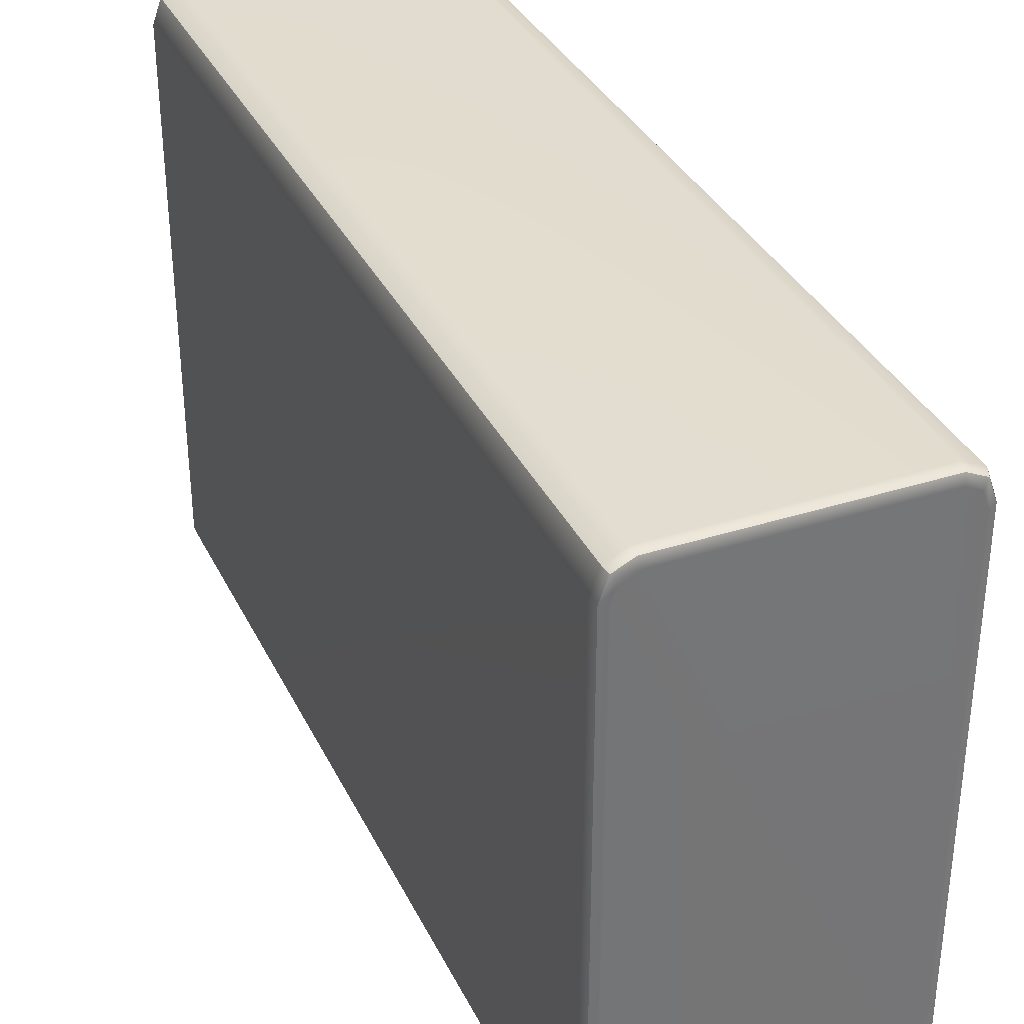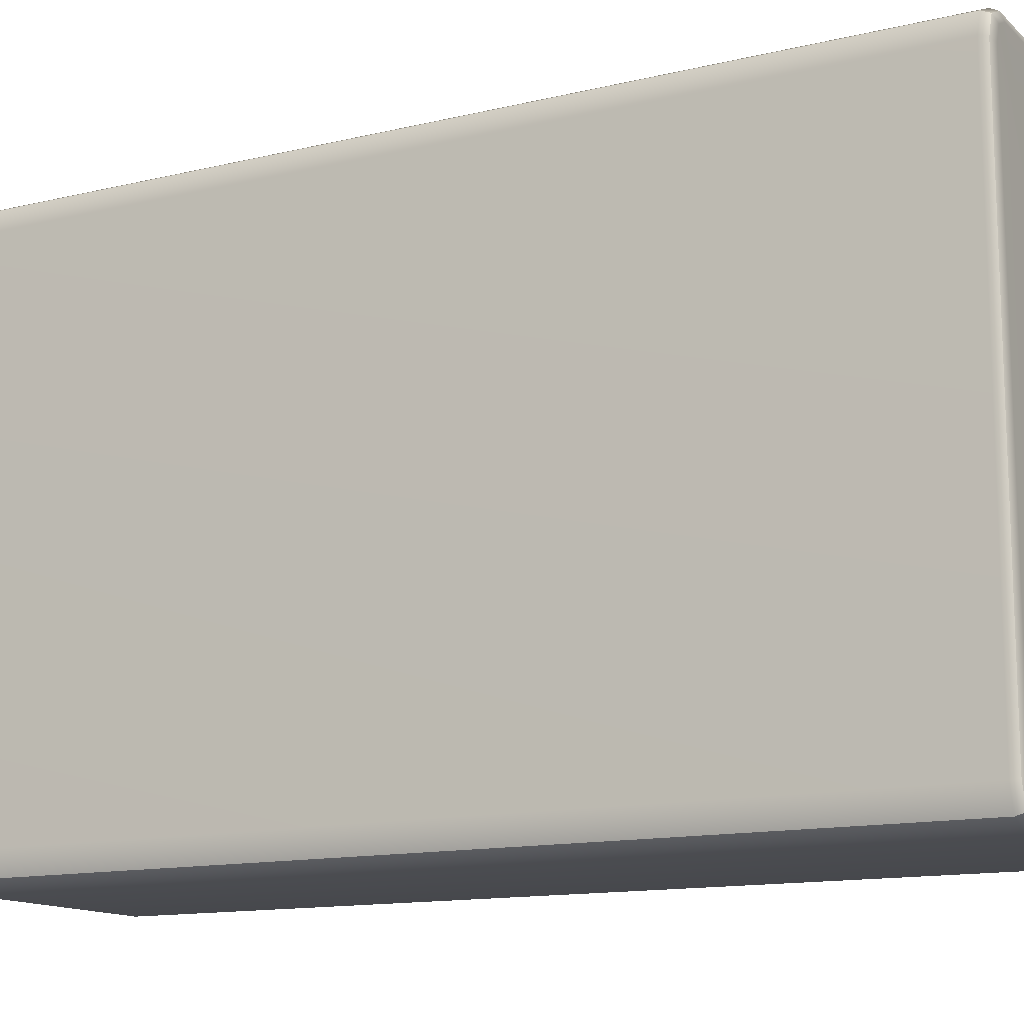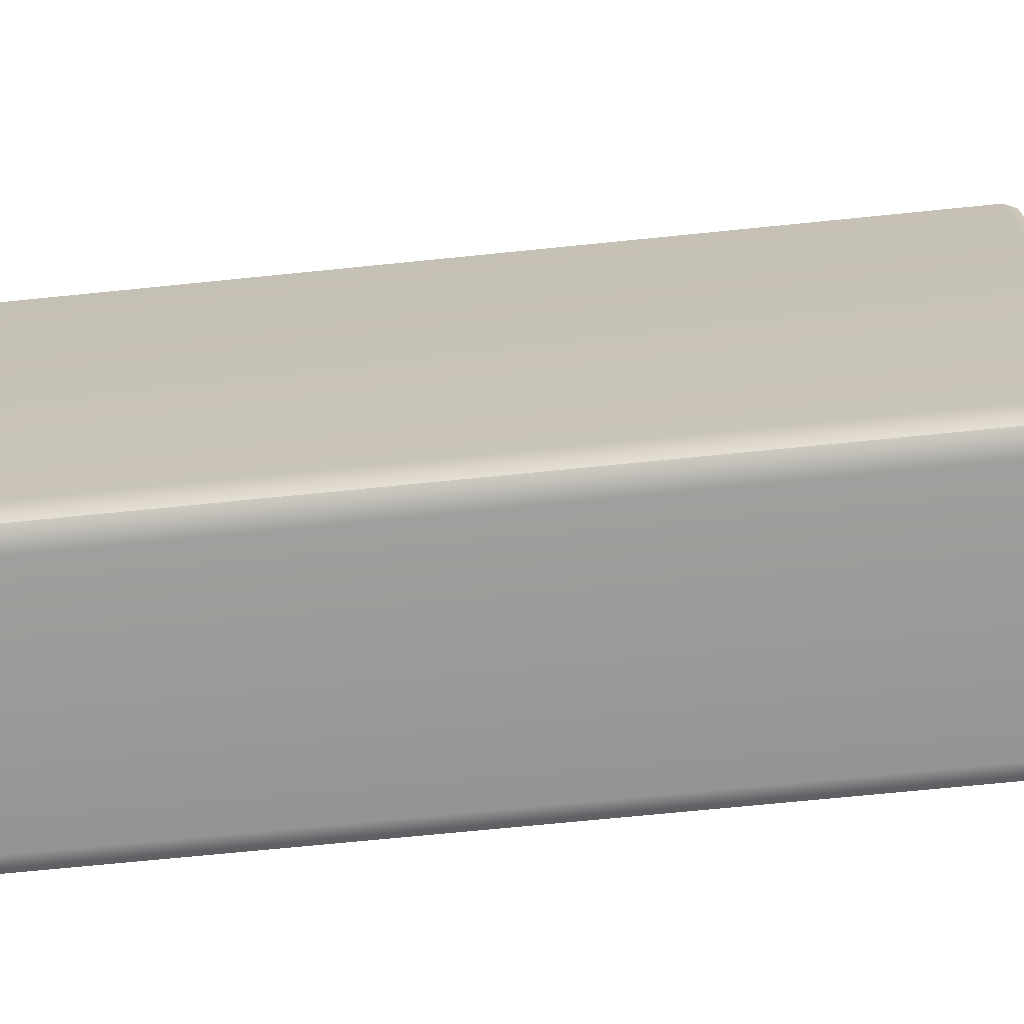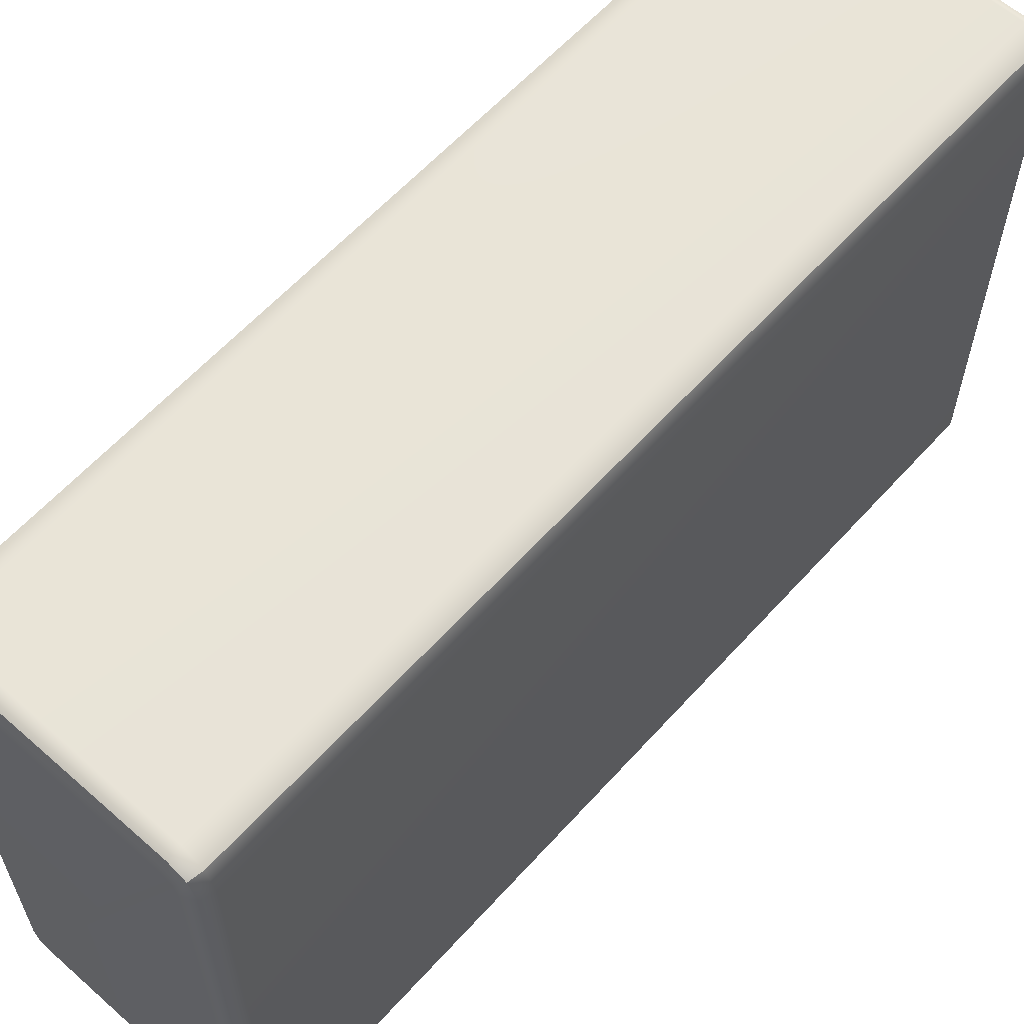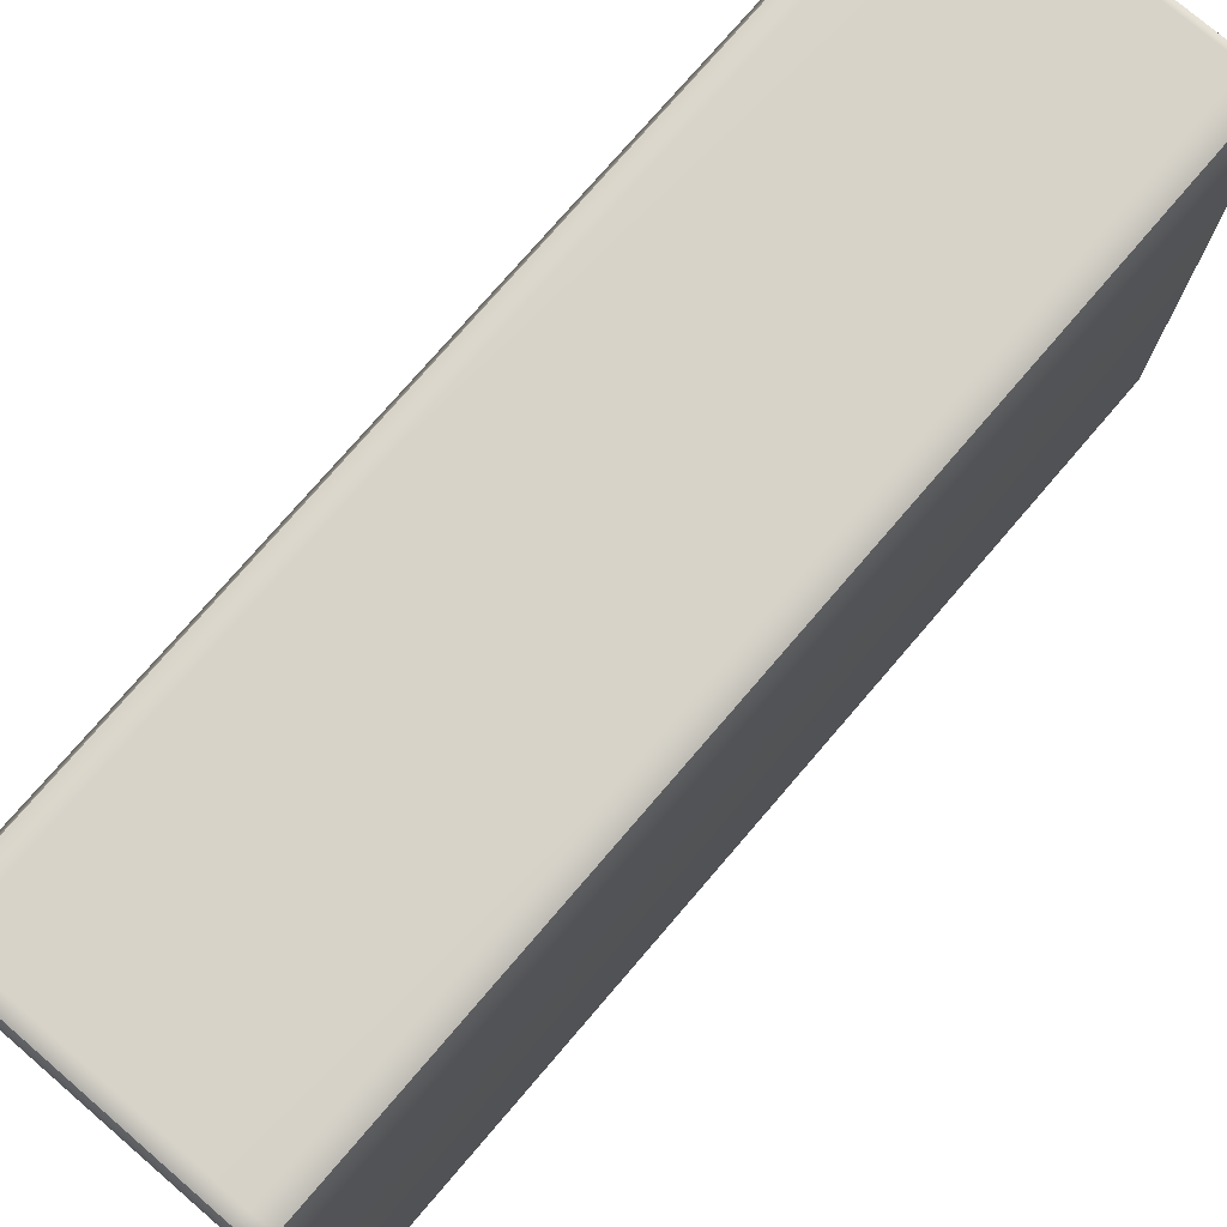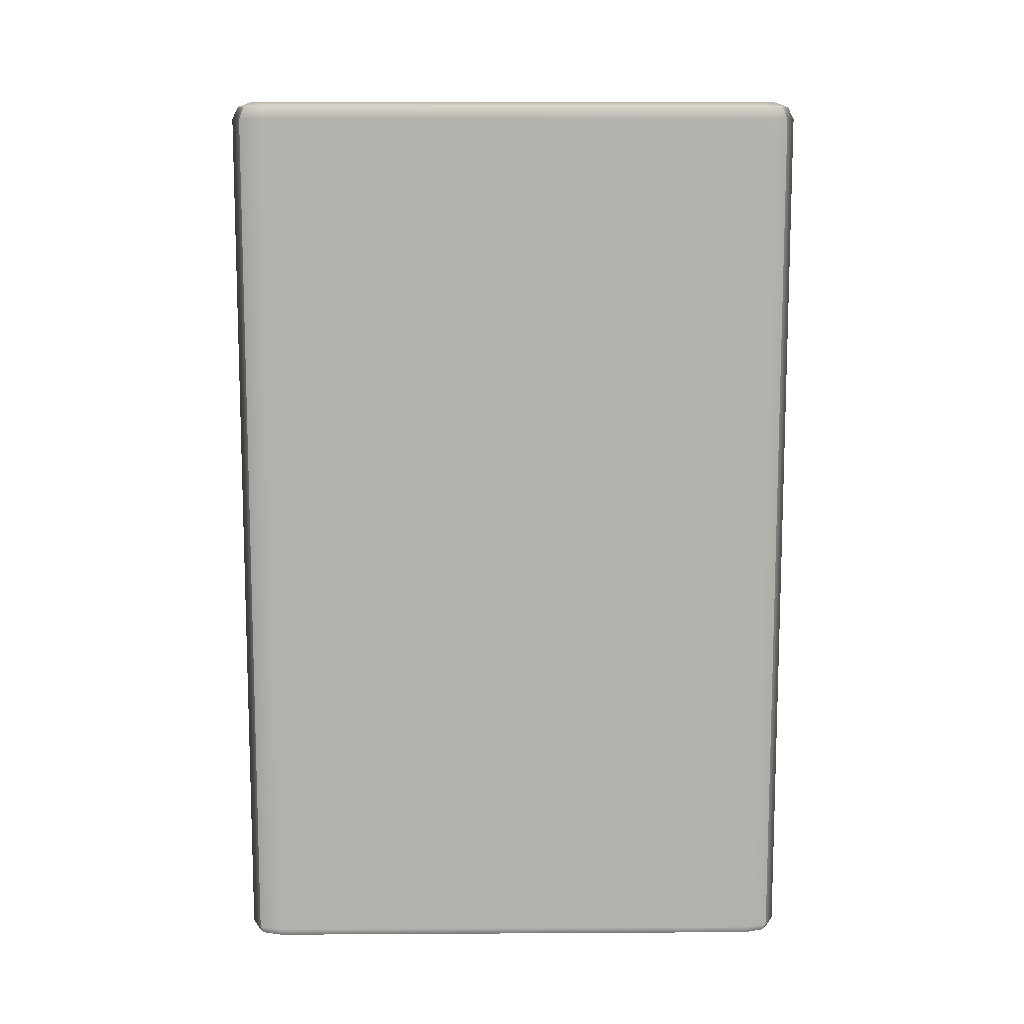
<metadata>
{"format":"obj","ext":"obj","renderer":"f3d","projection":"perspective","resolution":1024,"background":"white","views":[{"elev":34.8,"azim":-23.2,"up":"+Z"},{"elev":-13.4,"azim":-61.5,"up":"+Z"},{"elev":-69.3,"azim":95.8,"up":"+Z"},{"elev":60.9,"azim":-138.1,"up":"+Z"},{"elev":76.3,"azim":-139.3,"up":"+Z"},{"elev":10.9,"azim":89.2,"up":"+Y"}]}
</metadata>
<code>
g default
v -7.7 4.708 -4.656
v -7.815 4.661 -4.63
v -7.862 4.547 -4.619
v -7.862 4.547 -9.361
v -7.815 4.661 -9.35
v -7.7 4.708 -9.324
v -7.603 4.547 -4.321
v -7.594 4.661 -4.376
v -7.571 4.708 -4.507
v -5.566 4.708 -4.507
v -5.543 4.661 -4.376
v -5.534 4.547 -4.321
v -5.275 4.547 -4.619
v -5.322 4.661 -4.63
v -5.437 4.708 -4.656
v -5.437 4.708 -9.324
v -5.322 4.661 -9.35
v -5.275 4.547 -9.361
v -7.571 4.708 -9.473
v -7.594 4.661 -9.605
v -7.603 4.547 -9.659
v -5.534 4.547 -9.659
v -5.543 4.661 -9.605
v -5.566 4.708 -9.473
v -7.663 4.708 -4.551
v -7.75 4.661 -4.45
v -7.786 4.547 -4.409
v -5.474 4.708 -4.551
v -5.387 4.661 -4.45
v -5.351 4.547 -4.409
v -7.786 4.547 -9.572
v -7.75 4.661 -9.53
v -7.663 4.708 -9.43
v -5.351 4.547 -9.572
v -5.387 4.661 -9.53
v -5.474 4.708 -9.43
v -7.584 -3.62 -4.433
v -7.598 -3.591 -4.354
v -7.603 -3.523 -4.321
v -5.553 -3.62 -4.433
v -5.539 -3.591 -4.354
v -5.534 -3.523 -4.321
v -7.765 -3.62 -4.641
v -7.833 -3.591 -4.626
v -7.862 -3.523 -4.619
v -7.765 -3.62 -9.339
v -7.833 -3.591 -9.355
v -7.862 -3.523 -9.361
v -7.584 -3.62 -9.547
v -7.598 -3.591 -9.626
v -7.603 -3.523 -9.659
v -5.553 -3.62 -9.547
v -5.539 -3.591 -9.626
v -5.534 -3.523 -9.659
v -5.372 -3.62 -4.641
v -5.303 -3.591 -4.626
v -5.275 -3.523 -4.619
v -5.372 -3.62 -9.339
v -5.303 -3.591 -9.355
v -5.275 -3.523 -9.361
v -7.712 -3.62 -4.494
v -7.764 -3.591 -4.434
v -7.786 -3.523 -4.409
v -5.425 -3.62 -4.494
v -5.373 -3.591 -4.434
v -5.351 -3.523 -4.409
v -7.712 -3.62 -9.486
v -7.764 -3.591 -9.547
v -7.786 -3.523 -9.572
v -5.425 -3.62 -9.486
v -5.373 -3.591 -9.547
v -5.351 -3.523 -9.572
v -5.723 4.526 -5.714
v -5.874 4.526 -5.909
v -6.086 4.526 -6.002
v -6.312 4.526 -5.971
v -6.499 4.526 -5.822
v -6.605 4.526 -5.59
v -6.605 4.526 -5.329
v -6.499 4.526 -5.097
v -6.312 4.526 -4.948
v -6.086 4.526 -4.917
v -5.874 4.526 -5.009
v -5.723 4.526 -5.205
v -5.669 4.526 -5.459
v -6.144 4.526 -5.459
g pasted__pCube9 group
f 3 2 5 4
f 2 1 6 5
f 9 8 11 10
f 8 7 12 11
f 15 14 17 16
f 14 13 18 17
f 21 20 23 22
f 20 19 24 23
f 36 24 19 33 6 1 25 9 10 28 15 16
f 1 2 26 25
f 2 3 27 26
f 4 5 32 31
f 5 6 33 32
f 10 11 29 28
f 11 12 30 29
f 22 23 35 34
f 23 24 36 35
f 7 8 26 27
f 8 9 25 26
f 13 14 29 30
f 14 15 28 29
f 19 20 32 33
f 20 21 31 32
f 16 17 35 36
f 17 18 34 35
f 58 55 64 40 37 61 43 46 67 49 52 70
f 7 39 42 12
f 51 21 22 54
f 13 57 60 18
f 4 48 45 3
f 45 63 27 3
f 63 39 7 27
f 42 66 30 12
f 66 57 13 30
f 4 31 69 48
f 31 21 51 69
f 22 34 72 54
f 34 18 60 72
f 37 38 62 61
f 38 39 63 62
f 39 38 41 42
f 38 37 40 41
f 43 44 47 46
f 44 45 48 47
f 46 47 68 67
f 47 48 69 68
f 49 50 53 52
f 50 51 54 53
f 52 53 71 70
f 53 54 72 71
f 55 56 65 64
f 56 57 66 65
f 57 56 59 60
f 56 55 58 59
f 45 44 62 63
f 44 43 61 62
f 42 41 65 66
f 41 40 64 65
f 51 50 68 69
f 50 49 67 68
f 60 59 71 72
f 59 58 70 71
f 74 73 86
f 75 74 86
f 76 75 86
f 77 76 86
f 78 77 86
f 79 78 86
f 80 79 86
f 81 80 86
f 82 81 86
f 83 82 86
f 84 83 86
f 85 84 86
f 73 85 86

</code>
